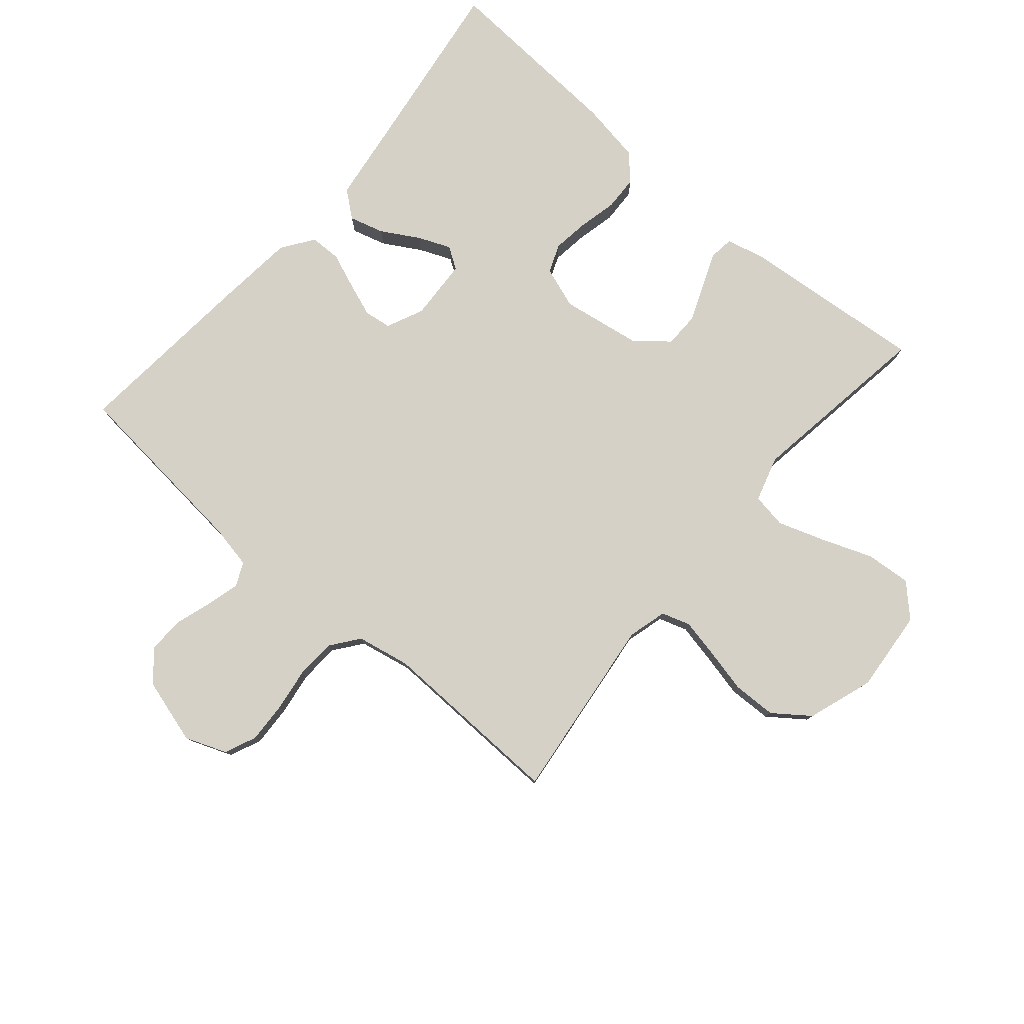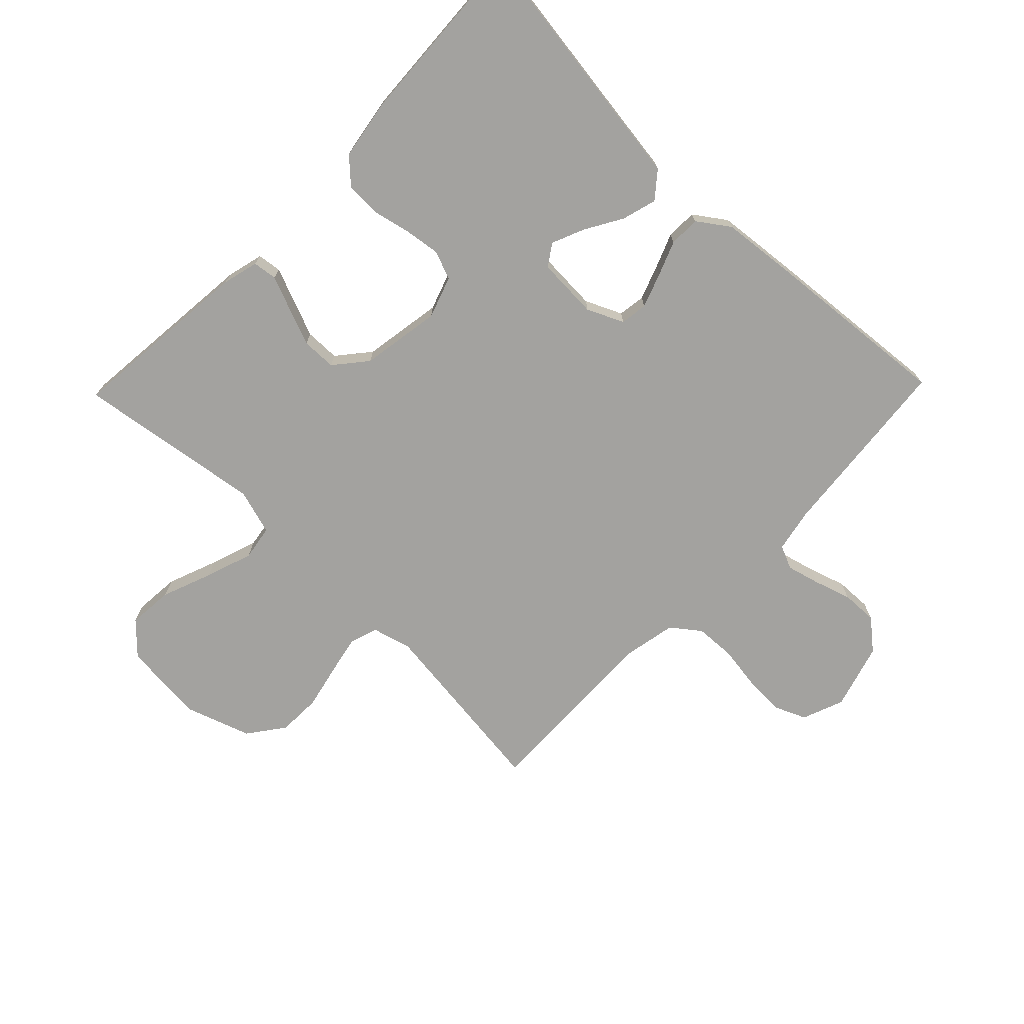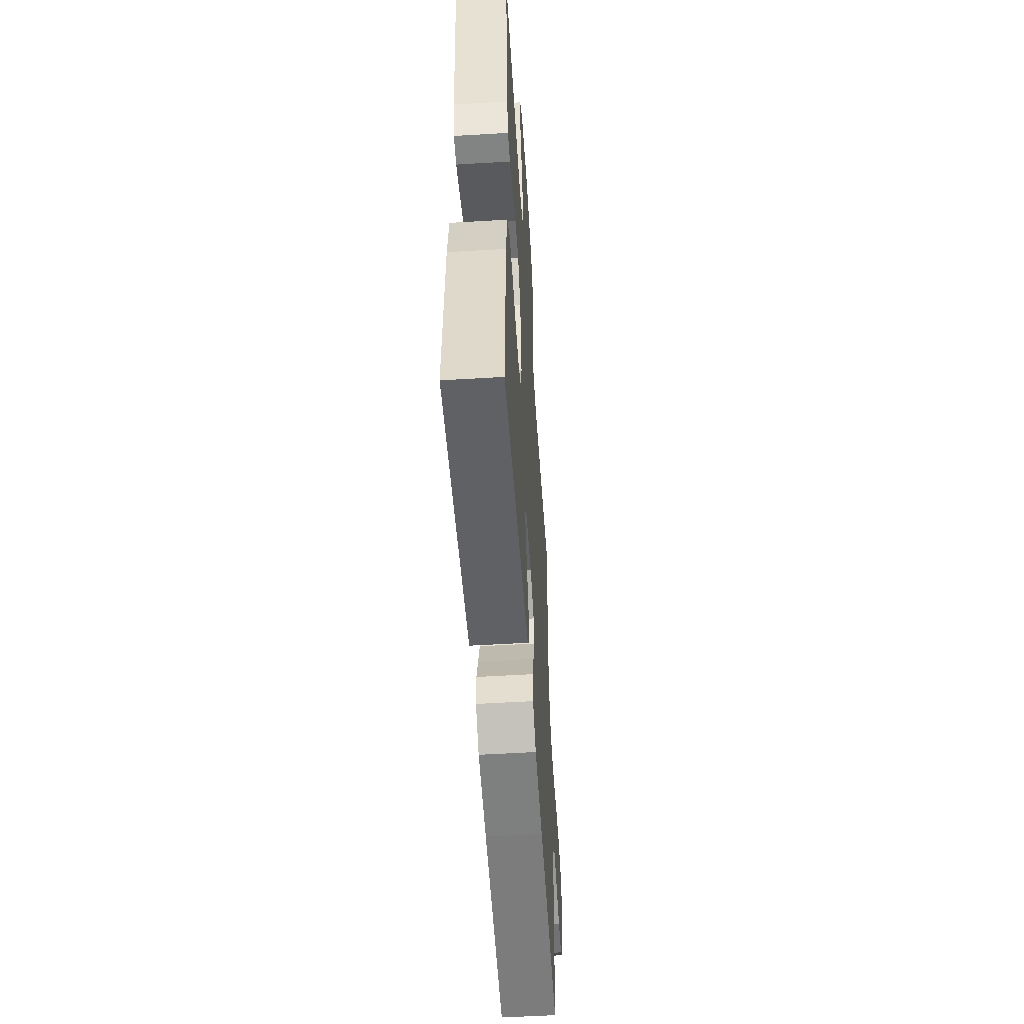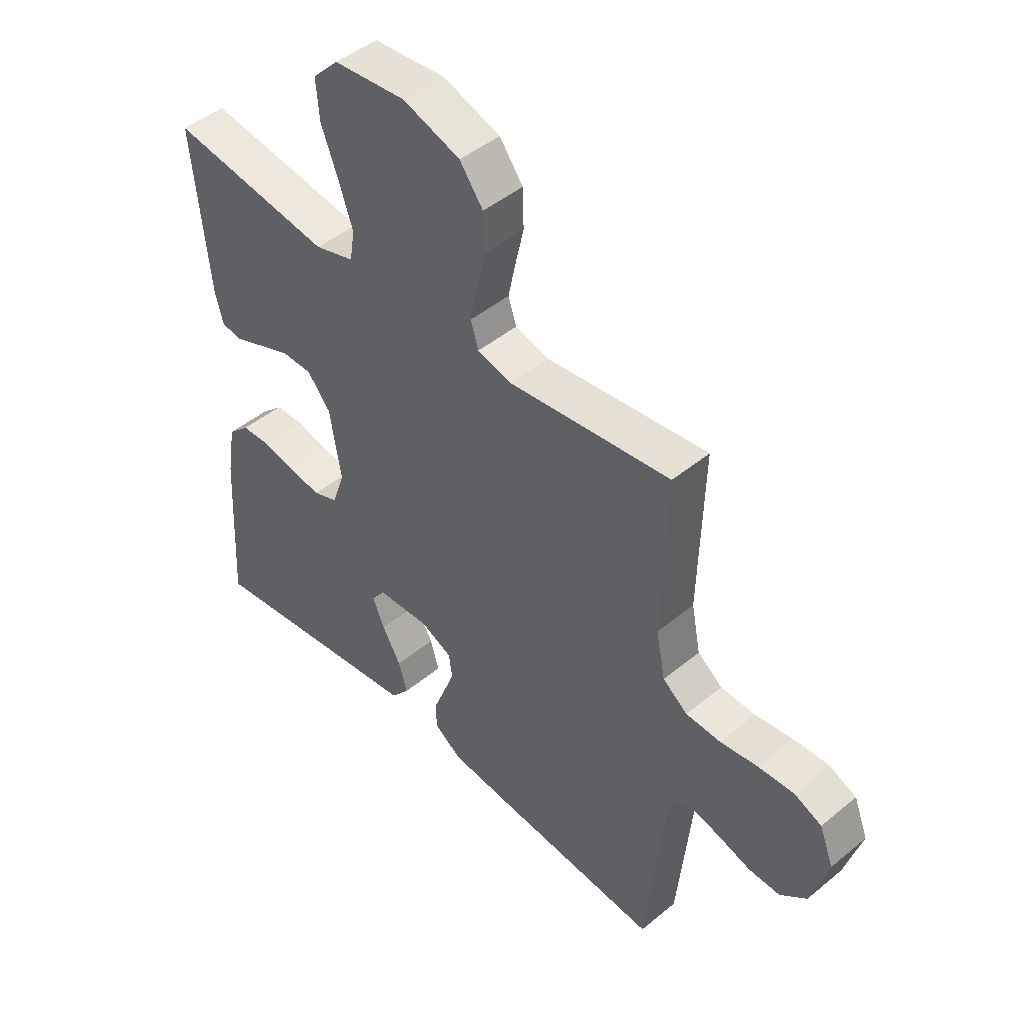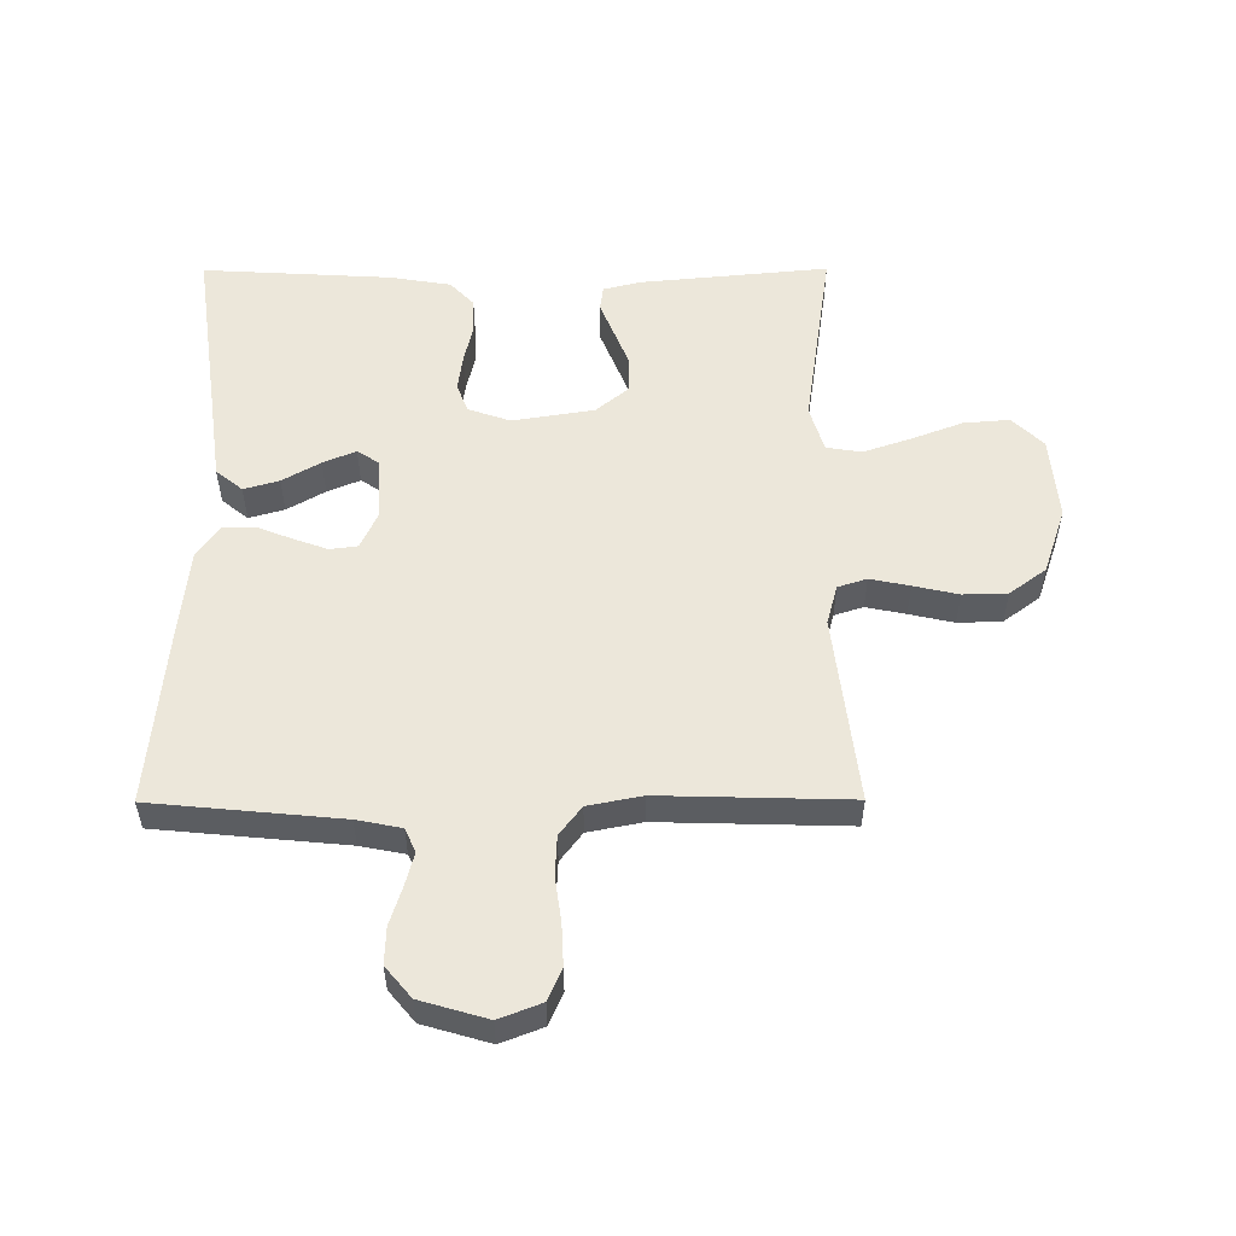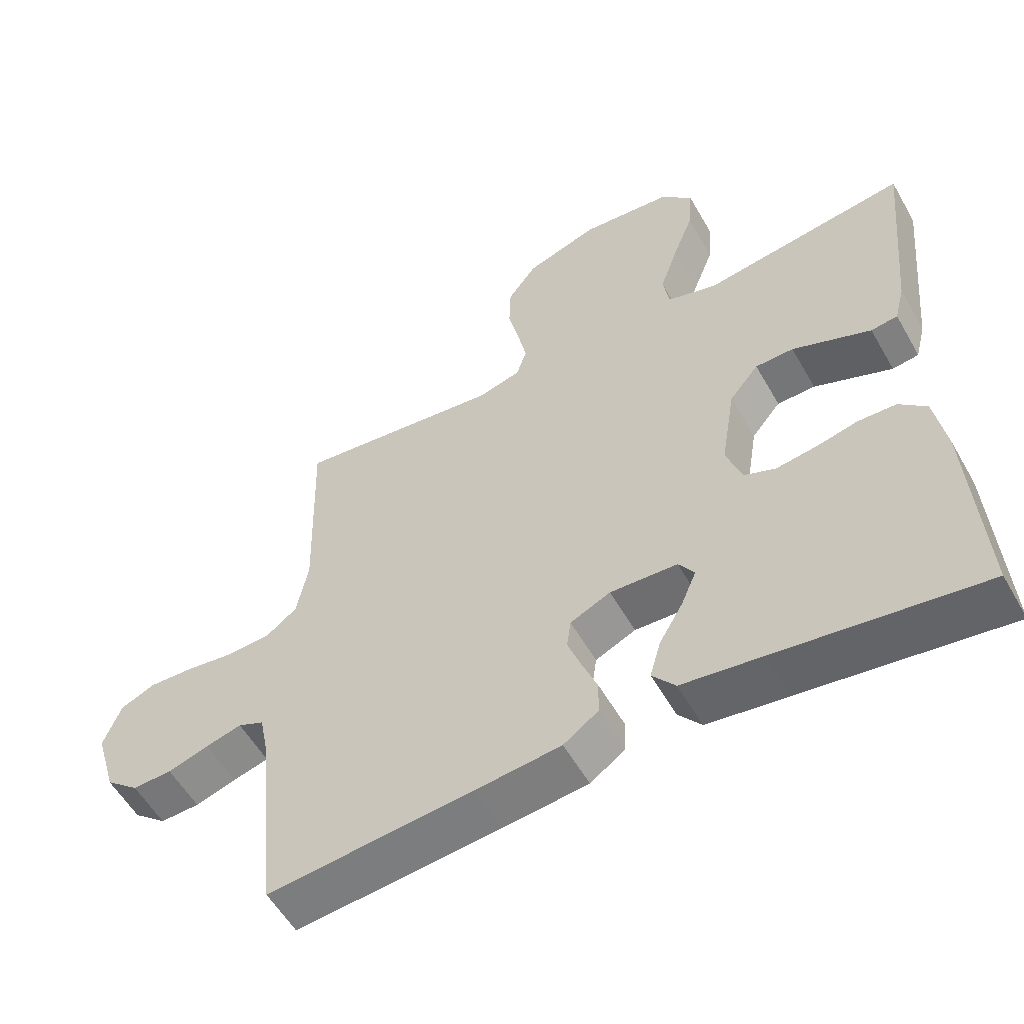
<metadata>
{"format":"obj","ext":"obj","renderer":"f3d","projection":"perspective","resolution":1024,"background":"white","views":[{"elev":79.3,"azim":-49.4,"up":"+Y"},{"elev":-72.6,"azim":135.9,"up":"+Y"},{"elev":-53.7,"azim":93.7,"up":"+Z"},{"elev":46.2,"azim":-133.3,"up":"+Z"},{"elev":54.1,"azim":-90.2,"up":"+Y"},{"elev":-56.1,"azim":29.4,"up":"+Z"}]}
</metadata>
<code>
v 0.5 0.07 -0.5
v 0.2 0.07 -0.458
v 0.083 0.07 -0.442
v 0.049 0.07 -0.4
v 0.065 0.07 -0.344
v 0.1 0.07 -0.284
v 0.122 0.07 -0.232
v 0.099 0.07 -0.197
v 0 0.07 -0.192
v -0.059 0.07 -0.219
v -0.065 0.07 -0.263
v -0.045 0.07 -0.318
v -0.023 0.07 -0.374
v -0.024 0.07 -0.424
v -0.075 0.07 -0.46
v -0.2 0.07 -0.473
v -0.5 0.07 -0.5
v -0.529 0.07 -0.2
v -0.543 0.07 -0.129
v -0.581 0.07 -0.112
v -0.634 0.07 -0.126
v -0.694 0.07 -0.145
v -0.752 0.07 -0.147
v -0.801 0.07 -0.106
v -0.832 0.07 0
v -0.806 0.07 0.067
v -0.755 0.07 0.089
v -0.689 0.07 0.086
v -0.619 0.07 0.076
v -0.555 0.07 0.079
v -0.509 0.07 0.114
v -0.492 0.07 0.2
v -0.5 0.07 0.5
v -0.2 0.07 0.464
v -0.137 0.07 0.481
v -0.122 0.07 0.527
v -0.135 0.07 0.59
v -0.151 0.07 0.661
v -0.149 0.07 0.731
v -0.106 0.07 0.789
v 0 0.07 0.825
v 0.133 0.07 0.813
v 0.181 0.07 0.764
v 0.175 0.07 0.691
v 0.144 0.07 0.61
v 0.118 0.07 0.534
v 0.127 0.07 0.478
v 0.2 0.07 0.456
v 0.5 0.07 0.5
v 0.471 0.07 0.2
v 0.456 0.07 0.141
v 0.417 0.07 0.136
v 0.362 0.07 0.158
v 0.302 0.07 0.182
v 0.246 0.07 0.181
v 0.203 0.07 0.129
v 0.182 0.07 0
v 0.205 0.07 -0.067
v 0.251 0.07 -0.085
v 0.31 0.07 -0.077
v 0.371 0.07 -0.063
v 0.427 0.07 -0.065
v 0.467 0.07 -0.103
v 0.483 0.07 -0.2
v 0.5 0 -0.5
v 0.2 0 -0.458
v 0.083 0 -0.442
v 0.049 0 -0.4
v 0.065 0 -0.344
v 0.1 0 -0.284
v 0.122 0 -0.232
v 0.099 0 -0.197
v 0 0 -0.192
v -0.059 0 -0.219
v -0.065 0 -0.263
v -0.045 0 -0.318
v -0.023 0 -0.374
v -0.024 0 -0.424
v -0.075 0 -0.46
v -0.2 0 -0.473
v -0.5 0 -0.5
v -0.529 0 -0.2
v -0.543 0 -0.129
v -0.581 0 -0.112
v -0.634 0 -0.126
v -0.694 0 -0.145
v -0.752 0 -0.147
v -0.801 0 -0.106
v -0.832 0 0
v -0.806 0 0.067
v -0.755 0 0.089
v -0.689 0 0.086
v -0.619 0 0.076
v -0.555 0 0.079
v -0.509 0 0.114
v -0.492 0 0.2
v -0.5 0 0.5
v -0.2 0 0.464
v -0.137 0 0.481
v -0.122 0 0.527
v -0.135 0 0.59
v -0.151 0 0.661
v -0.149 0 0.731
v -0.106 0 0.789
v 0 0 0.825
v 0.133 0 0.813
v 0.181 0 0.764
v 0.175 0 0.691
v 0.144 0 0.61
v 0.118 0 0.534
v 0.127 0 0.478
v 0.2 0 0.456
v 0.5 0 0.5
v 0.471 0 0.2
v 0.456 0 0.141
v 0.417 0 0.136
v 0.362 0 0.158
v 0.302 0 0.182
v 0.246 0 0.181
v 0.203 0 0.129
v 0.182 0 0
v 0.205 0 -0.067
v 0.251 0 -0.085
v 0.31 0 -0.077
v 0.371 0 -0.063
v 0.427 0 -0.065
v 0.467 0 -0.103
v 0.483 0 -0.2
f 64 1 2
f 63 64 2
f 62 63 2
f 61 62 2
f 60 61 2
f 4 5 6
f 3 4 6
f 2 3 6
f 60 2 6
f 59 60 6
f 58 59 6 7
f 57 58 7 8
f 56 57 8 9
f 51 52 53
f 50 51 53
f 49 50 53
f 48 49 53
f 47 48 53 54
f 43 44 45
f 42 43 45
f 41 42 45
f 40 41 45
f 39 40 45
f 38 39 45
f 37 38 45
f 36 37 45 46
f 35 36 46 47
f 32 33 34
f 34 35 47
f 32 34 47
f 31 32 47
f 27 28 29
f 26 27 29
f 25 26 29
f 24 25 29
f 23 24 29
f 22 23 29
f 21 22 29
f 20 21 29 30
f 30 31 47
f 20 30 47
f 19 20 47
f 16 17 18
f 15 16 18
f 14 15 18
f 13 14 18
f 12 13 18
f 11 12 18 19
f 56 9 10
f 47 54 55
f 47 55 56
f 19 47 56 10
f 10 11 19
f 66 65 128
f 66 128 127
f 66 127 126
f 66 126 125
f 66 125 124
f 70 69 68
f 70 68 67
f 70 67 66
f 70 66 124
f 70 124 123
f 71 70 123 122
f 72 71 122 121
f 73 72 121 120
f 117 116 115
f 117 115 114
f 117 114 113
f 117 113 112
f 118 117 112 111
f 109 108 107
f 109 107 106
f 109 106 105
f 109 105 104
f 109 104 103
f 109 103 102
f 109 102 101
f 110 109 101 100
f 111 110 100 99
f 98 97 96
f 111 99 98
f 111 98 96
f 111 96 95
f 93 92 91
f 93 91 90
f 93 90 89
f 93 89 88
f 93 88 87
f 93 87 86
f 93 86 85
f 94 93 85 84
f 111 95 94
f 111 94 84
f 111 84 83
f 82 81 80
f 82 80 79
f 82 79 78
f 82 78 77
f 82 77 76
f 83 82 76 75
f 74 73 120
f 119 118 111
f 120 119 111
f 74 120 111 83
f 83 75 74
f 1 65 66 2
f 2 66 67 3
f 3 67 68 4
f 4 68 69 5
f 5 69 70 6
f 6 70 71 7
f 7 71 72 8
f 8 72 73 9
f 9 73 74 10
f 10 74 75 11
f 11 75 76 12
f 12 76 77 13
f 13 77 78 14
f 14 78 79 15
f 15 79 80 16
f 16 80 81 17
f 17 81 82 18
f 18 82 83 19
f 19 83 84 20
f 20 84 85 21
f 21 85 86 22
f 22 86 87 23
f 23 87 88 24
f 24 88 89 25
f 25 89 90 26
f 26 90 91 27
f 27 91 92 28
f 28 92 93 29
f 29 93 94 30
f 30 94 95 31
f 31 95 96 32
f 32 96 97 33
f 33 97 98 34
f 34 98 99 35
f 35 99 100 36
f 36 100 101 37
f 37 101 102 38
f 38 102 103 39
f 39 103 104 40
f 40 104 105 41
f 41 105 106 42
f 42 106 107 43
f 43 107 108 44
f 44 108 109 45
f 45 109 110 46
f 46 110 111 47
f 47 111 112 48
f 48 112 113 49
f 49 113 114 50
f 50 114 115 51
f 51 115 116 52
f 52 116 117 53
f 53 117 118 54
f 54 118 119 55
f 55 119 120 56
f 56 120 121 57
f 57 121 122 58
f 58 122 123 59
f 59 123 124 60
f 60 124 125 61
f 61 125 126 62
f 62 126 127 63
f 63 127 128 64
f 64 128 65 1

</code>
